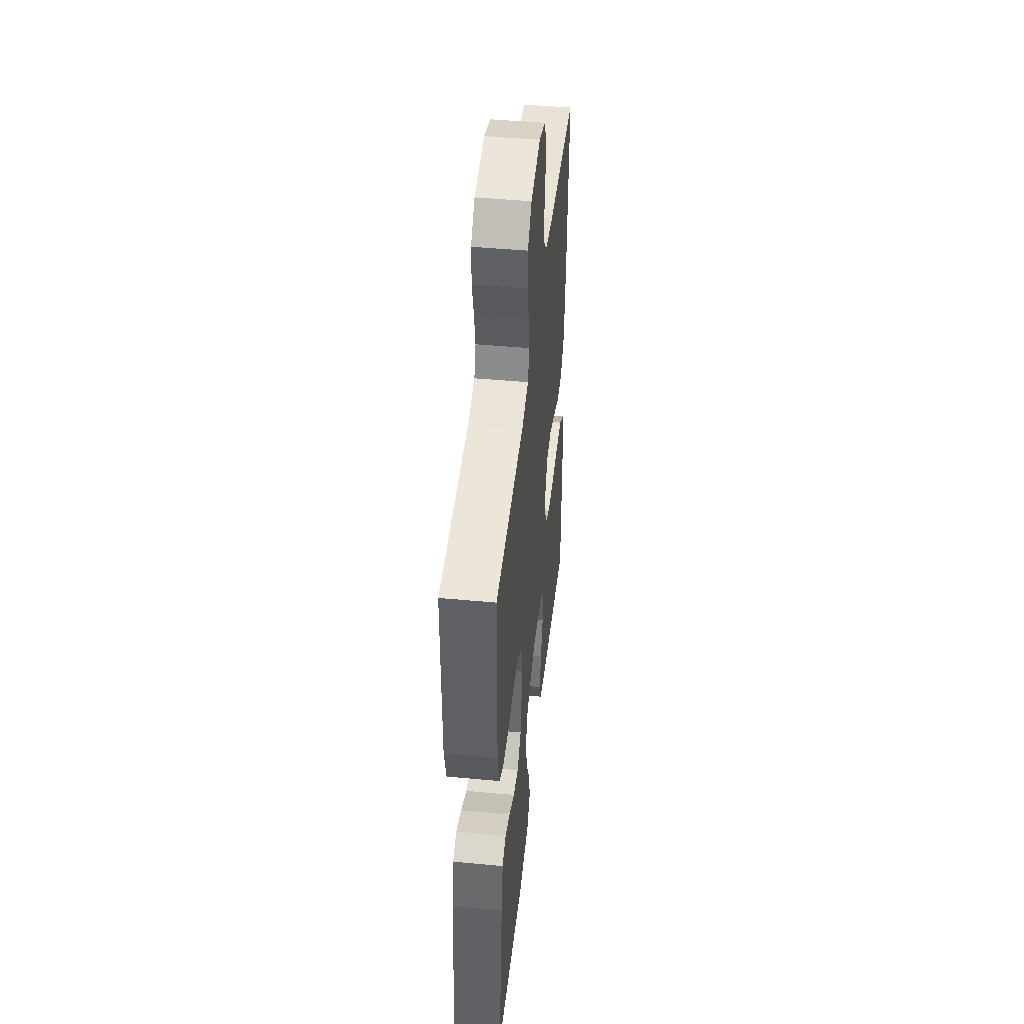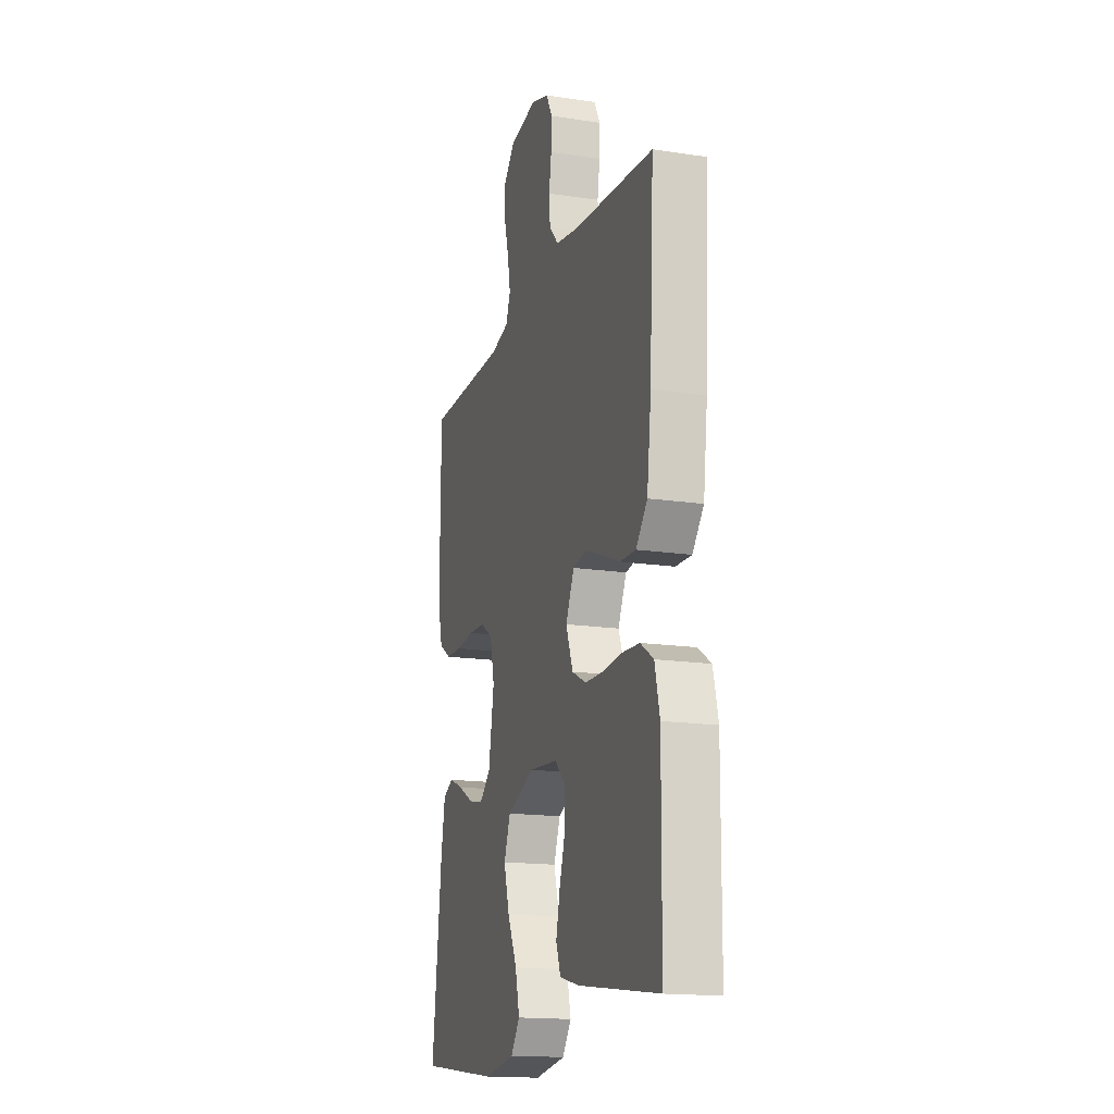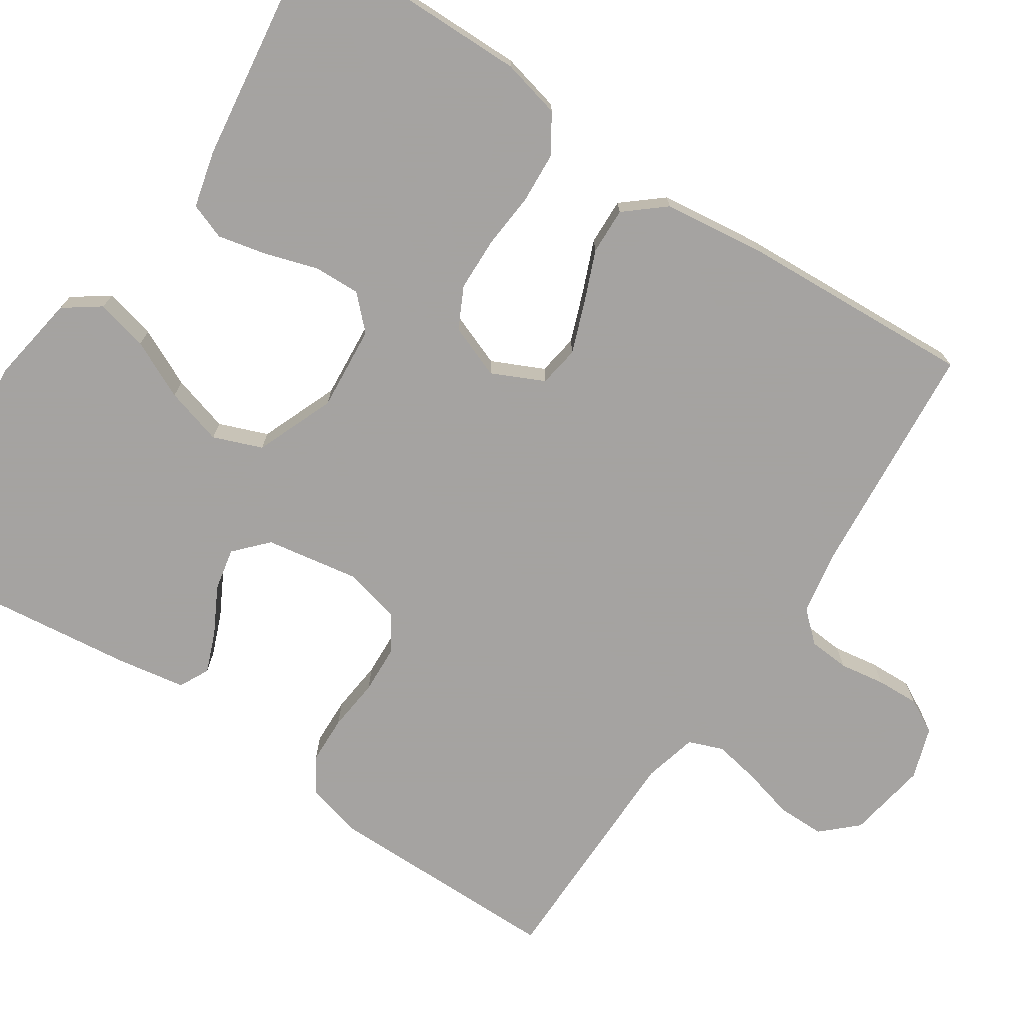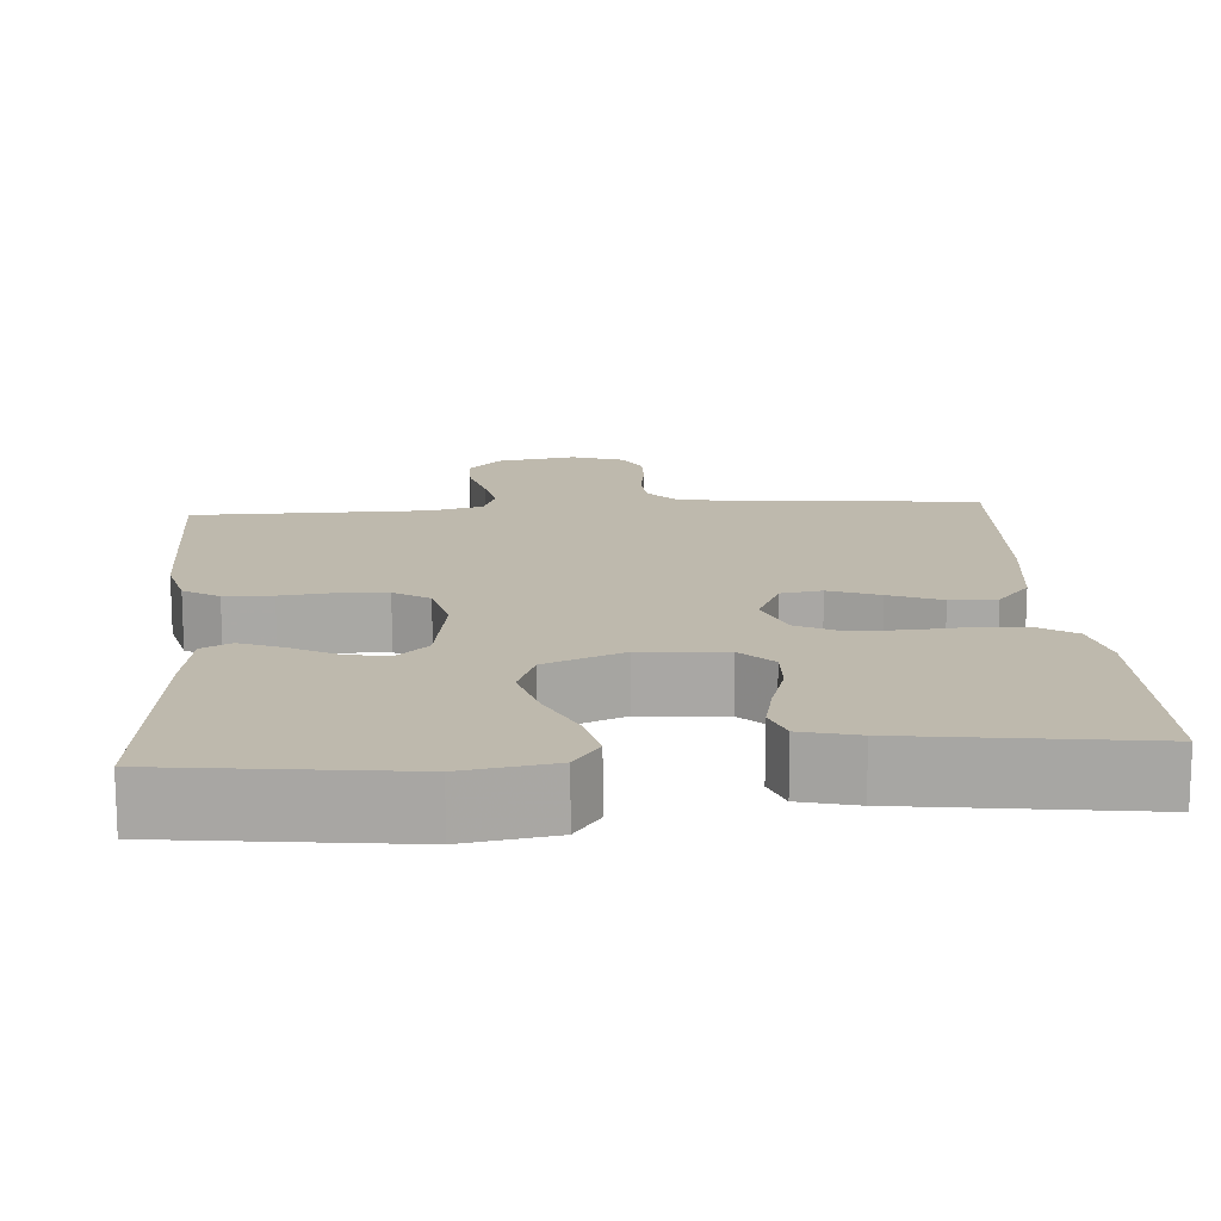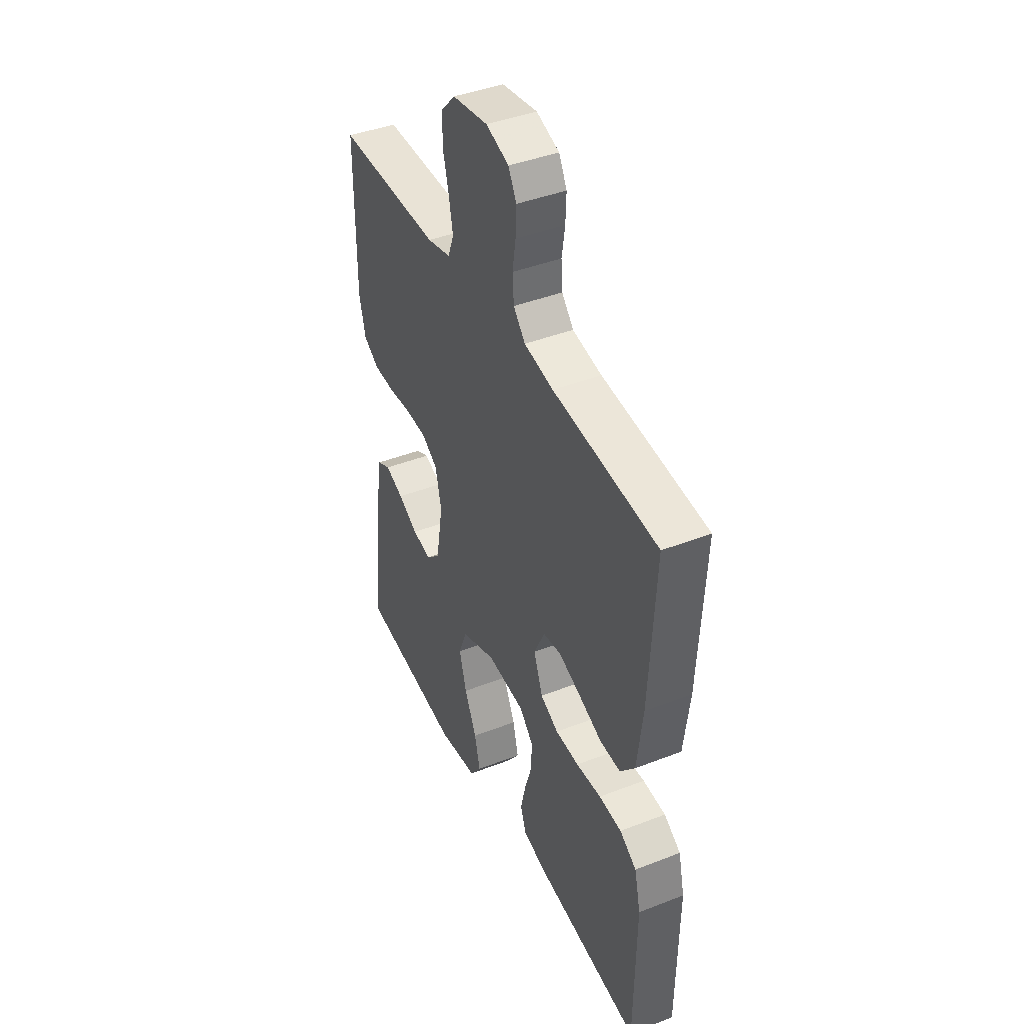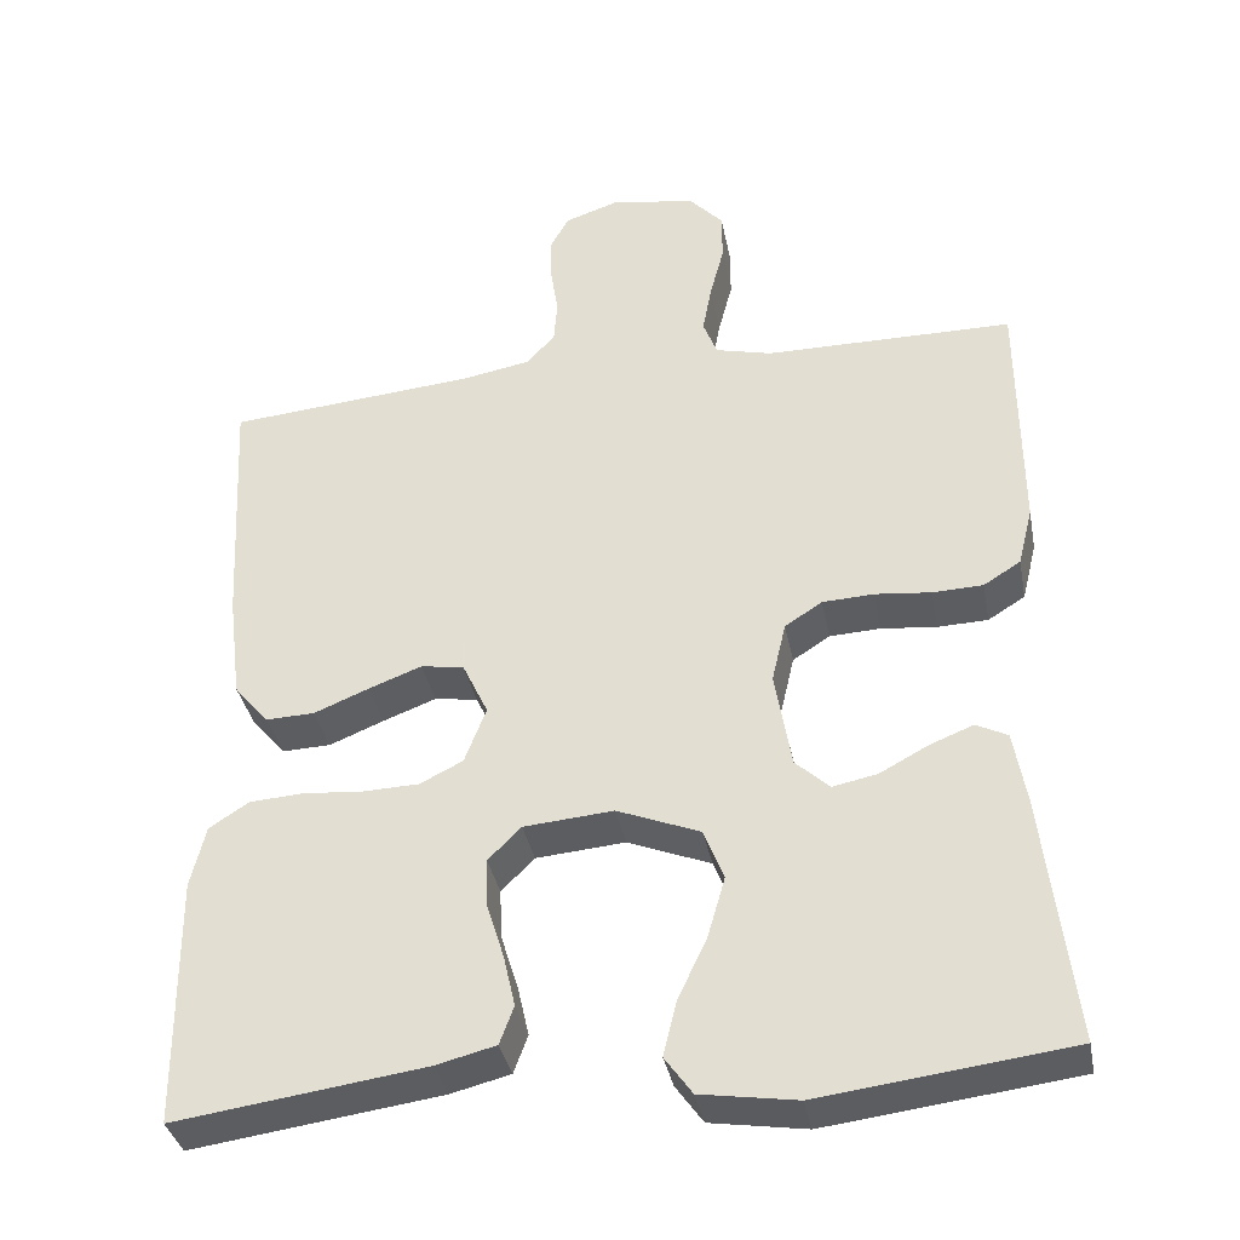
<metadata>
{"format":"obj","ext":"obj","renderer":"f3d","projection":"perspective","resolution":1024,"background":"white","views":[{"elev":46.0,"azim":96.1,"up":"+Z"},{"elev":-16.5,"azim":-107.2,"up":"+Z"},{"elev":-73.1,"azim":-123.6,"up":"+Y"},{"elev":15.2,"azim":175.7,"up":"+Y"},{"elev":42.4,"azim":-114.9,"up":"+Z"},{"elev":-36.2,"azim":10.9,"up":"+Z"}]}
</metadata>
<code>
v -0.5 0.07 0.5
v -0.2 0.07 0.526
v -0.116 0.07 0.541
v -0.082 0.07 0.579
v -0.078 0.07 0.631
v -0.087 0.07 0.689
v -0.089 0.07 0.743
v -0.066 0.07 0.786
v 0 0.07 0.808
v 0.102 0.07 0.791
v 0.143 0.07 0.747
v 0.143 0.07 0.687
v 0.126 0.07 0.622
v 0.115 0.07 0.563
v 0.132 0.07 0.519
v 0.2 0.07 0.502
v 0.5 0.07 0.5
v 0.501 0.07 0.2
v 0.483 0.07 0.128
v 0.438 0.07 0.1
v 0.377 0.07 0.098
v 0.31 0.07 0.105
v 0.248 0.07 0.102
v 0.203 0.07 0.073
v 0.186 0.07 0
v 0.206 0.07 -0.118
v 0.247 0.07 -0.156
v 0.301 0.07 -0.145
v 0.359 0.07 -0.114
v 0.412 0.07 -0.093
v 0.45 0.07 -0.112
v 0.465 0.07 -0.2
v 0.5 0.07 -0.5
v 0.2 0.07 -0.537
v 0.085 0.07 -0.519
v 0.052 0.07 -0.473
v 0.068 0.07 -0.407
v 0.103 0.07 -0.333
v 0.124 0.07 -0.26
v 0.1 0.07 -0.198
v 0 0.07 -0.158
v -0.108 0.07 -0.167
v -0.148 0.07 -0.207
v -0.146 0.07 -0.266
v -0.125 0.07 -0.333
v -0.111 0.07 -0.395
v -0.128 0.07 -0.441
v -0.2 0.07 -0.459
v -0.5 0.07 -0.5
v -0.503 0.07 -0.2
v -0.485 0.07 -0.125
v -0.437 0.07 -0.094
v -0.372 0.07 -0.09
v -0.3 0.07 -0.096
v -0.232 0.07 -0.094
v -0.18 0.07 -0.068
v -0.154 0.07 0
v -0.185 0.07 0.066
v -0.237 0.07 0.074
v -0.301 0.07 0.05
v -0.367 0.07 0.023
v -0.426 0.07 0.021
v -0.468 0.07 0.071
v -0.484 0.07 0.2
v -0.5 0 0.5
v -0.2 0 0.526
v -0.116 0 0.541
v -0.082 0 0.579
v -0.078 0 0.631
v -0.087 0 0.689
v -0.089 0 0.743
v -0.066 0 0.786
v 0 0 0.808
v 0.102 0 0.791
v 0.143 0 0.747
v 0.143 0 0.687
v 0.126 0 0.622
v 0.115 0 0.563
v 0.132 0 0.519
v 0.2 0 0.502
v 0.5 0 0.5
v 0.501 0 0.2
v 0.483 0 0.128
v 0.438 0 0.1
v 0.377 0 0.098
v 0.31 0 0.105
v 0.248 0 0.102
v 0.203 0 0.073
v 0.186 0 0
v 0.206 0 -0.118
v 0.247 0 -0.156
v 0.301 0 -0.145
v 0.359 0 -0.114
v 0.412 0 -0.093
v 0.45 0 -0.112
v 0.465 0 -0.2
v 0.5 0 -0.5
v 0.2 0 -0.537
v 0.085 0 -0.519
v 0.052 0 -0.473
v 0.068 0 -0.407
v 0.103 0 -0.333
v 0.124 0 -0.26
v 0.1 0 -0.198
v 0 0 -0.158
v -0.108 0 -0.167
v -0.148 0 -0.207
v -0.146 0 -0.266
v -0.125 0 -0.333
v -0.111 0 -0.395
v -0.128 0 -0.441
v -0.2 0 -0.459
v -0.5 0 -0.5
v -0.503 0 -0.2
v -0.485 0 -0.125
v -0.437 0 -0.094
v -0.372 0 -0.09
v -0.3 0 -0.096
v -0.232 0 -0.094
v -0.18 0 -0.068
v -0.154 0 0
v -0.185 0 0.066
v -0.237 0 0.074
v -0.301 0 0.05
v -0.367 0 0.023
v -0.426 0 0.021
v -0.468 0 0.071
v -0.484 0 0.2
f 63 64 1 2
f 60 61 62 63
f 59 60 63 2
f 58 59 2 3
f 57 58 3 4
f 51 52 53 54
f 51 54 55
f 50 51 55
f 49 50 55
f 48 49 55 56
f 44 45 46 47
f 44 47 48 56
f 35 36 37 38
f 35 38 39
f 34 35 39
f 33 34 39
f 32 33 39 40
f 28 29 30 31
f 28 31 32 40
f 19 20 21 22
f 19 22 23
f 16 17 18 19
f 15 16 19 23
f 14 15 23 24
f 10 11 12 13
f 10 13 14
f 9 10 14
f 5 6 7 8
f 4 5 8 9
f 57 4 9 14
f 43 44 56
f 42 43 56 57
f 41 42 57 14
f 27 28 40
f 26 27 40 41
f 25 26 41
f 14 24 25 41
f 66 65 128 127
f 127 126 125 124
f 66 127 124 123
f 67 66 123 122
f 68 67 122 121
f 118 117 116 115
f 119 118 115
f 119 115 114
f 119 114 113
f 120 119 113 112
f 111 110 109 108
f 120 112 111 108
f 102 101 100 99
f 103 102 99
f 103 99 98
f 103 98 97
f 104 103 97 96
f 95 94 93 92
f 104 96 95 92
f 86 85 84 83
f 87 86 83
f 83 82 81 80
f 87 83 80 79
f 88 87 79 78
f 77 76 75 74
f 78 77 74
f 78 74 73
f 72 71 70 69
f 73 72 69 68
f 78 73 68 121
f 120 108 107
f 121 120 107 106
f 78 121 106 105
f 104 92 91
f 105 104 91 90
f 105 90 89
f 105 89 88 78
f 1 65 66 2
f 2 66 67 3
f 3 67 68 4
f 4 68 69 5
f 5 69 70 6
f 6 70 71 7
f 7 71 72 8
f 8 72 73 9
f 9 73 74 10
f 10 74 75 11
f 11 75 76 12
f 12 76 77 13
f 13 77 78 14
f 14 78 79 15
f 15 79 80 16
f 16 80 81 17
f 17 81 82 18
f 18 82 83 19
f 19 83 84 20
f 20 84 85 21
f 21 85 86 22
f 22 86 87 23
f 23 87 88 24
f 24 88 89 25
f 25 89 90 26
f 26 90 91 27
f 27 91 92 28
f 28 92 93 29
f 29 93 94 30
f 30 94 95 31
f 31 95 96 32
f 32 96 97 33
f 33 97 98 34
f 34 98 99 35
f 35 99 100 36
f 36 100 101 37
f 37 101 102 38
f 38 102 103 39
f 39 103 104 40
f 40 104 105 41
f 41 105 106 42
f 42 106 107 43
f 43 107 108 44
f 44 108 109 45
f 45 109 110 46
f 46 110 111 47
f 47 111 112 48
f 48 112 113 49
f 49 113 114 50
f 50 114 115 51
f 51 115 116 52
f 52 116 117 53
f 53 117 118 54
f 54 118 119 55
f 55 119 120 56
f 56 120 121 57
f 57 121 122 58
f 58 122 123 59
f 59 123 124 60
f 60 124 125 61
f 61 125 126 62
f 62 126 127 63
f 63 127 128 64
f 64 128 65 1

</code>
